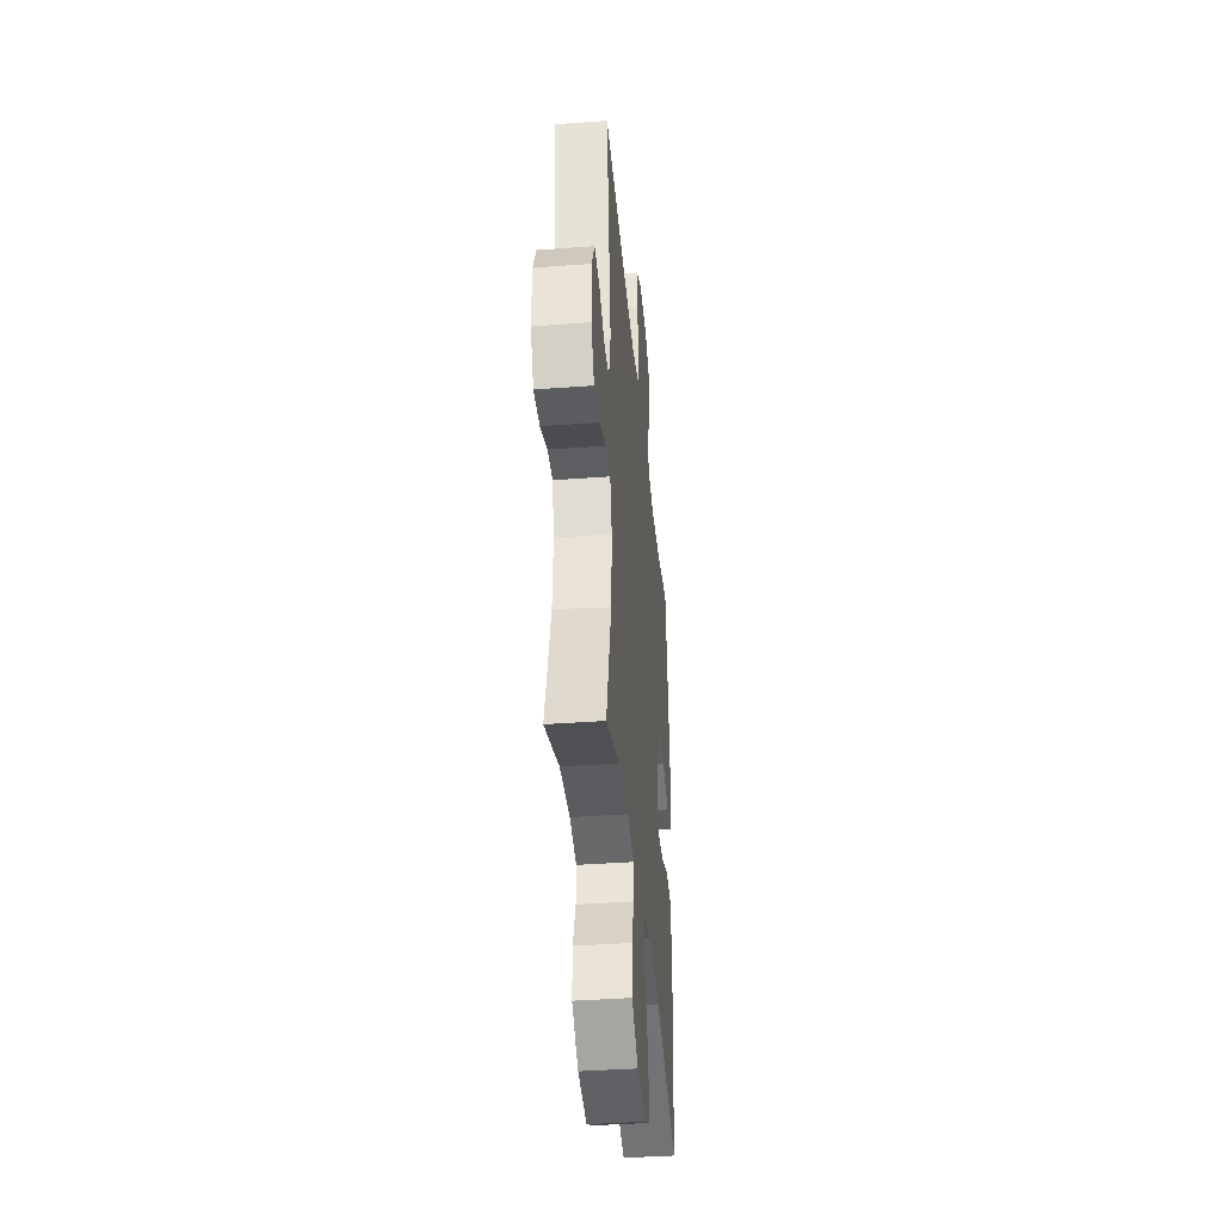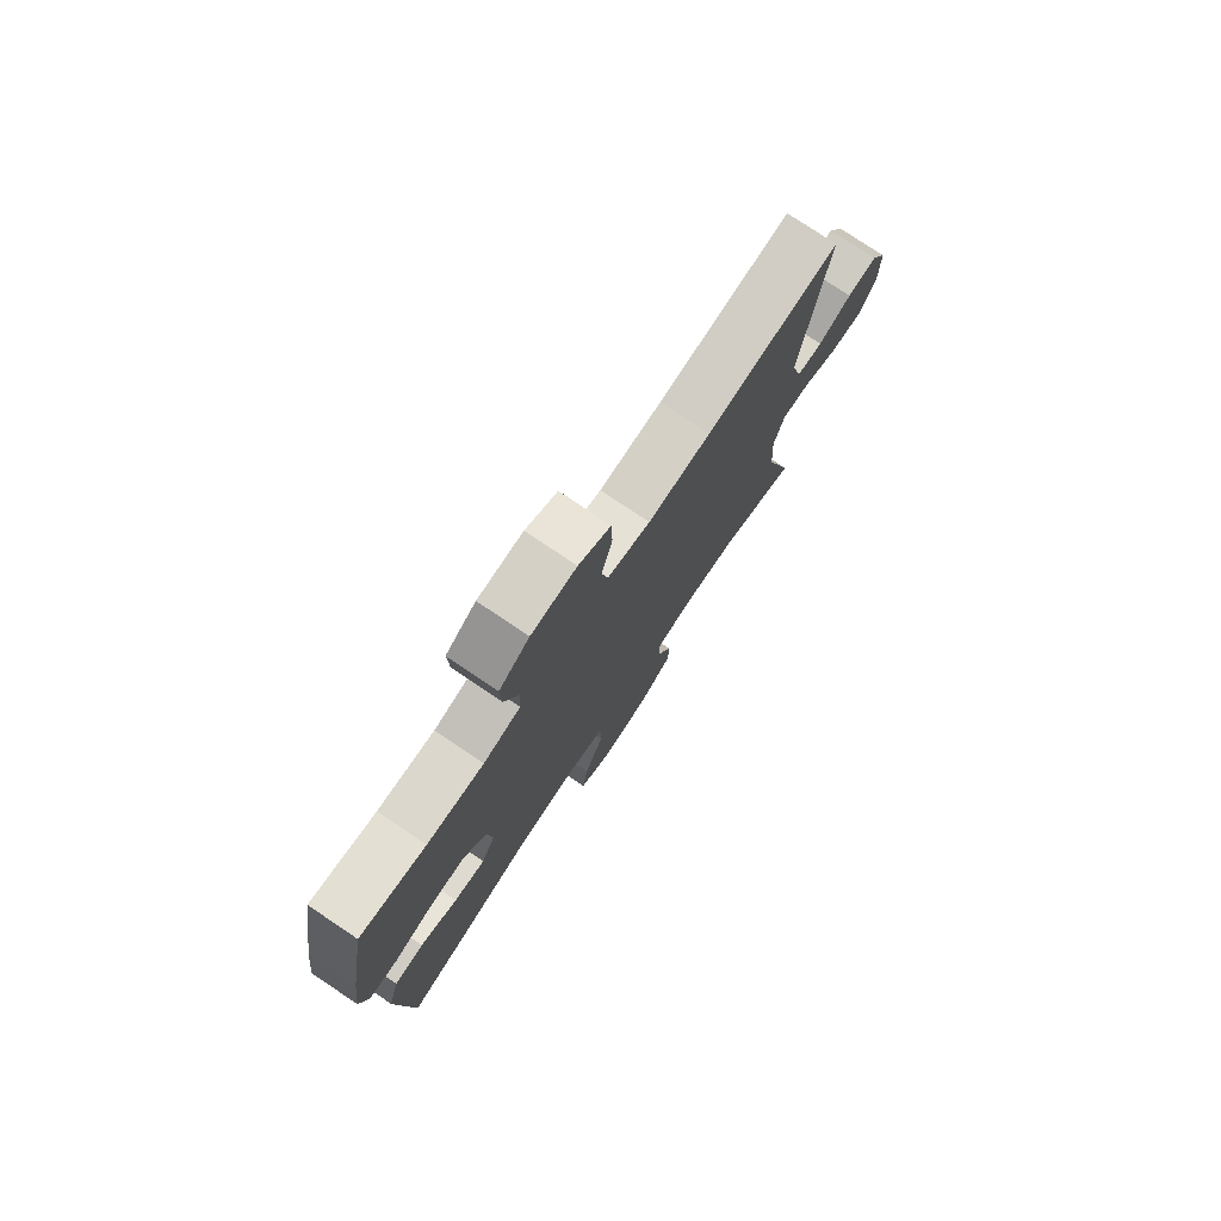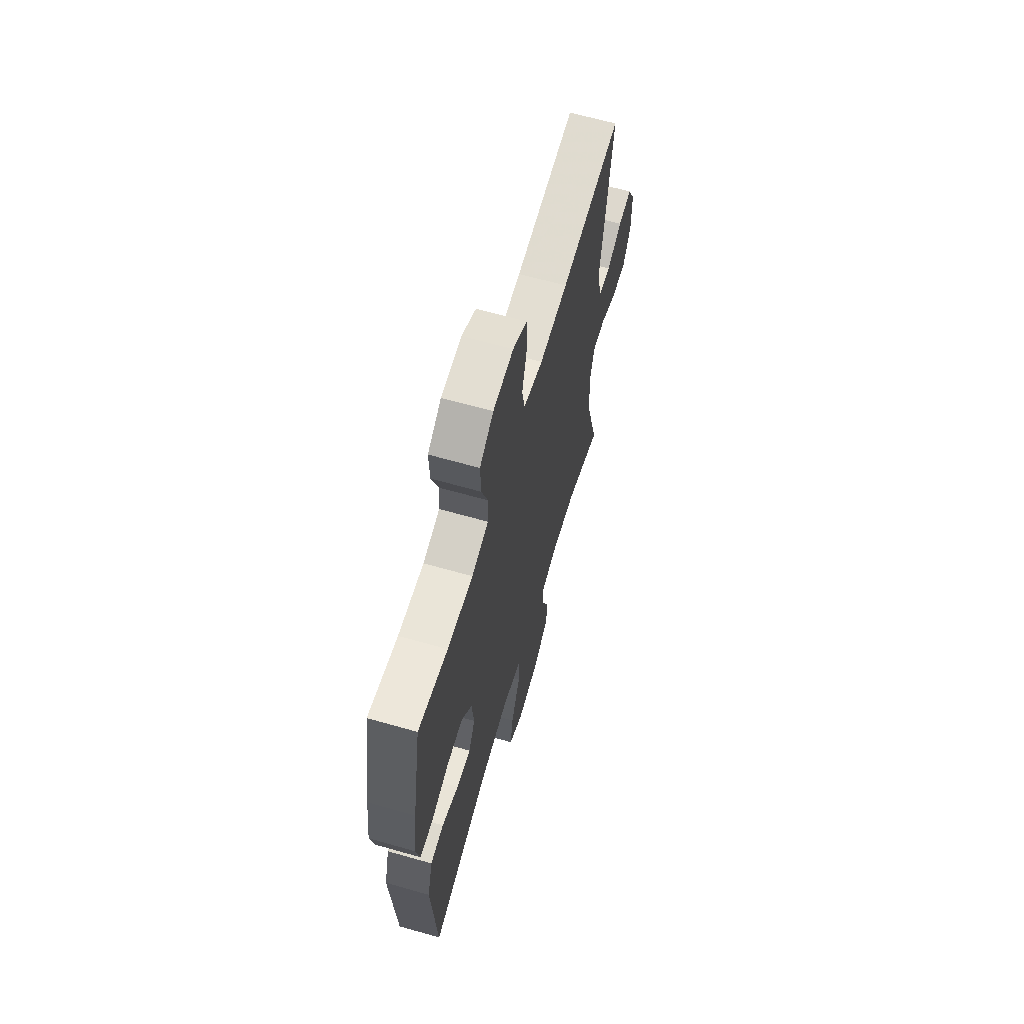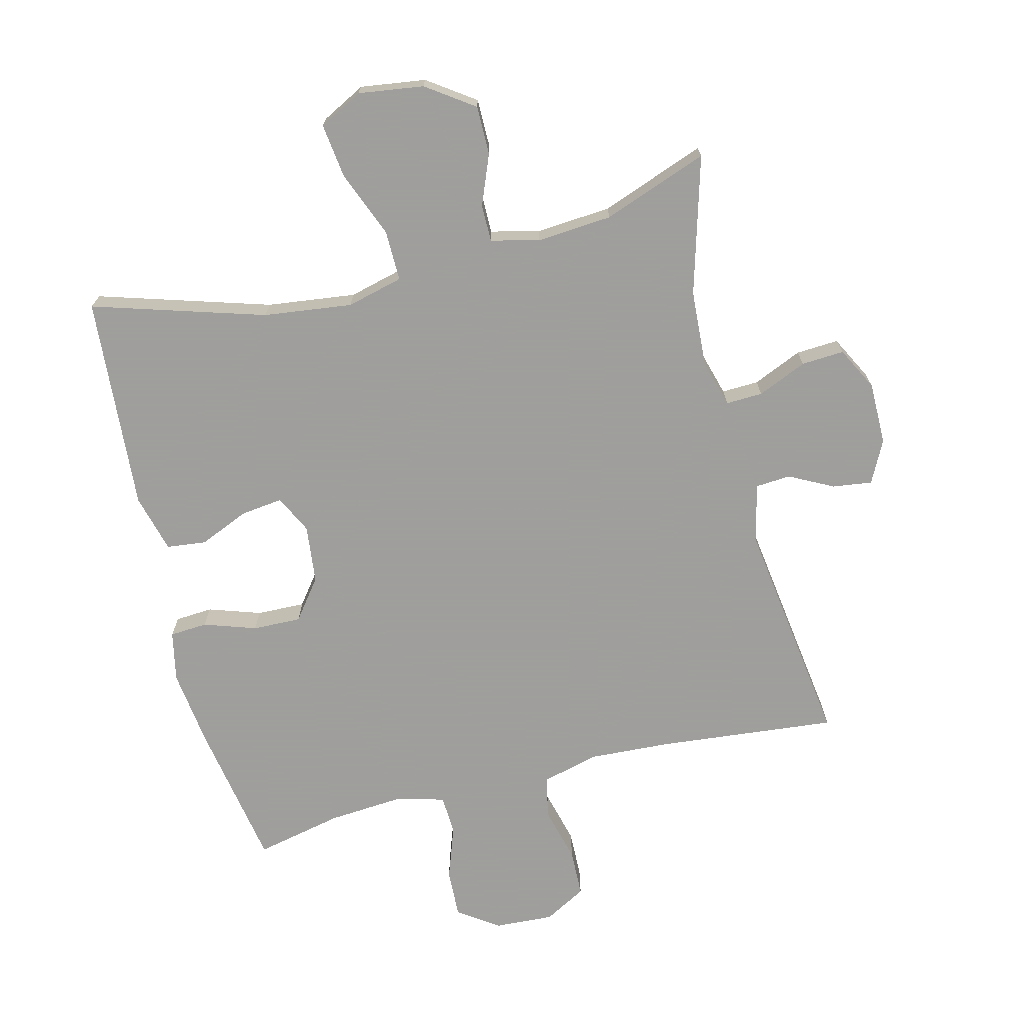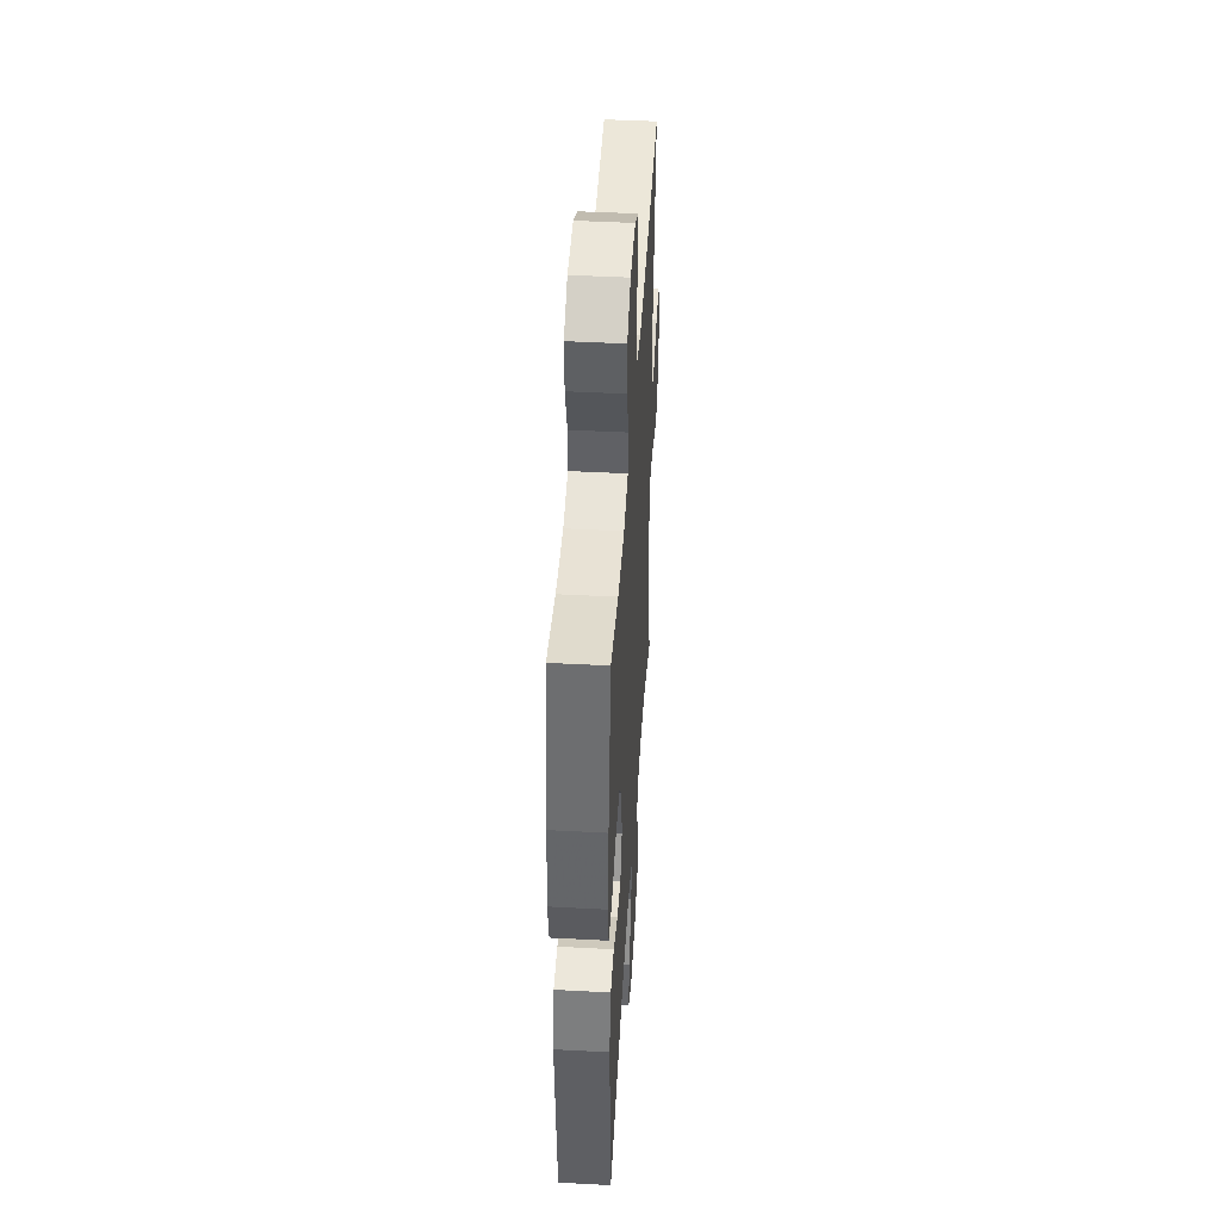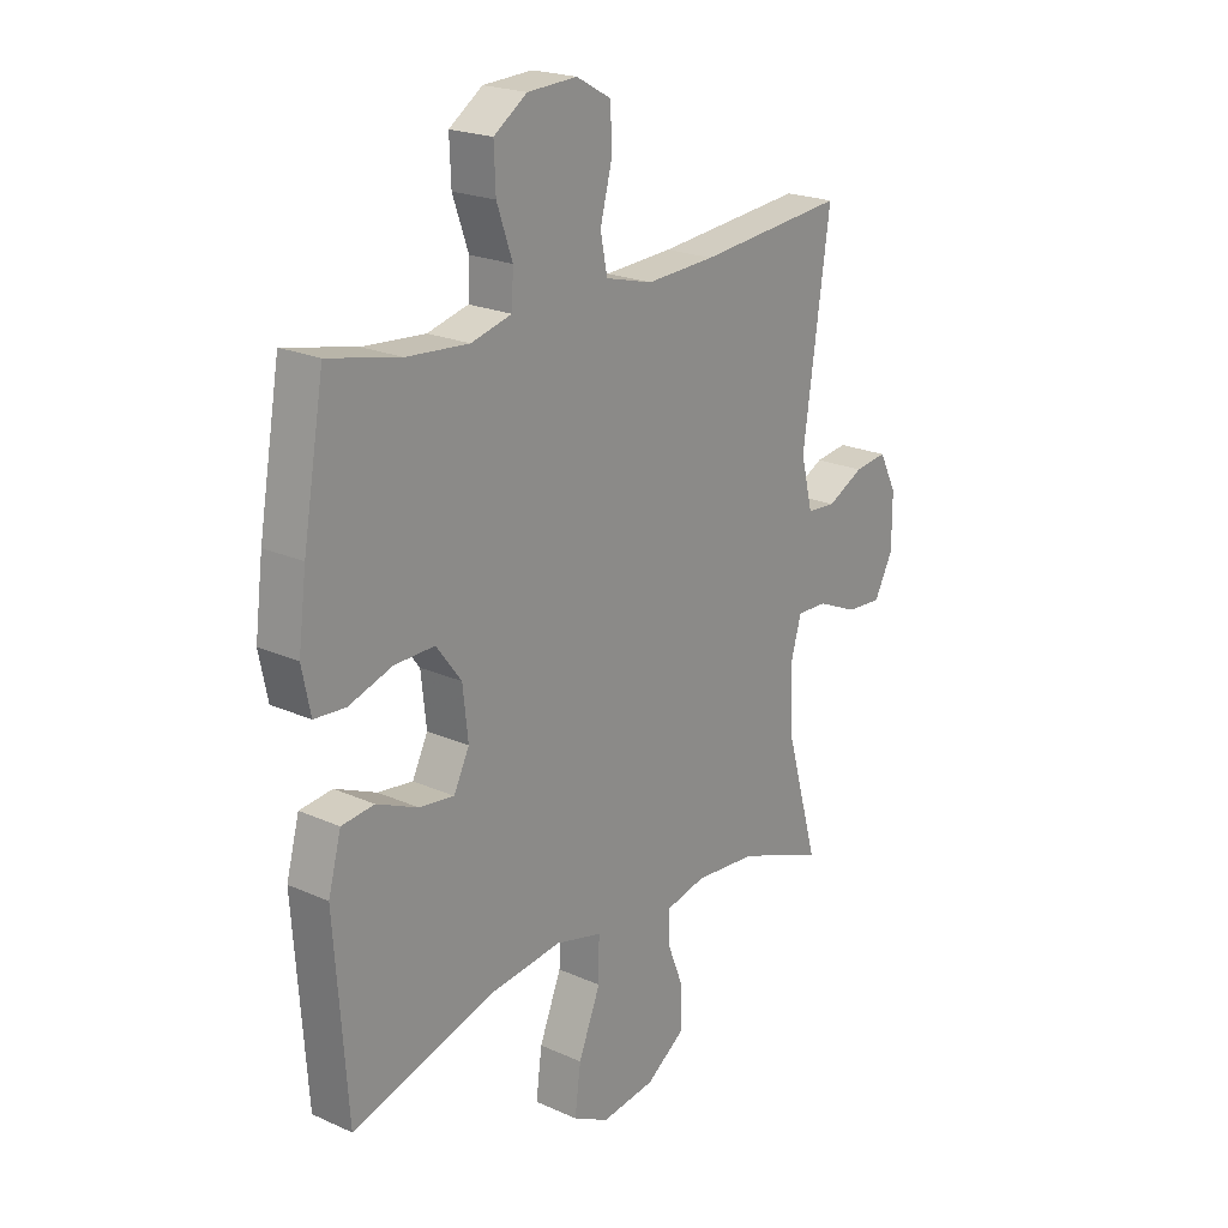
<metadata>
{"format":"obj","ext":"obj","renderer":"f3d","projection":"perspective","resolution":1024,"background":"white","views":[{"elev":-39.3,"azim":-84.7,"up":"+Z"},{"elev":77.4,"azim":123.8,"up":"+Z"},{"elev":64.3,"azim":106.1,"up":"+Z"},{"elev":-71.1,"azim":-166.0,"up":"+Y"},{"elev":45.2,"azim":93.5,"up":"+Z"},{"elev":21.3,"azim":128.6,"up":"+Z"}]}
</metadata>
<code>
v -0.5 0.07 -0.5
v -0.44 0.07 -0.288
v -0.433 0.07 -0.17
v -0.454 0.07 -0.096
v -0.511 0.07 -0.098
v -0.587 0.07 -0.131
v -0.653 0.07 -0.135
v -0.688 0.07 -0.068
v -0.688 0.07 0.029
v -0.655 0.07 0.094
v -0.594 0.07 0.086
v -0.526 0.07 0.051
v -0.472 0.07 0.055
v -0.45 0.07 0.145
v -0.5 0.07 0.5
v -0.225 0.07 0.473
v -0.097 0.07 0.466
v -0.009 0.07 0.489
v 0.004 0.07 0.554
v -0.018 0.07 0.639
v -0.016 0.07 0.713
v 0.049 0.07 0.749
v 0.141 0.07 0.744
v 0.203 0.07 0.701
v 0.2 0.07 0.626
v 0.171 0.07 0.543
v 0.174 0.07 0.482
v 0.25 0.07 0.462
v 0.366 0.07 0.471
v 0.5 0.07 0.5
v 0.54 0.07 0.27
v 0.555 0.07 0.152
v 0.539 0.07 0.074
v 0.481 0.07 0.07
v 0.4 0.07 0.097
v 0.325 0.07 0.099
v 0.278 0.07 0.037
v 0.268 0.07 -0.053
v 0.297 0.07 -0.112
v 0.362 0.07 -0.104
v 0.439 0.07 -0.071
v 0.5 0.07 -0.078
v 0.524 0.07 -0.168
v 0.5 0.07 -0.5
v 0.234 0.07 -0.419
v 0.097 0.07 -0.402
v 0.01 0.07 -0.424
v 0.011 0.07 -0.502
v 0.052 0.07 -0.604
v 0.063 0.07 -0.689
v -0.004 0.07 -0.724
v -0.105 0.07 -0.71
v -0.178 0.07 -0.659
v -0.178 0.07 -0.584
v -0.147 0.07 -0.506
v -0.147 0.07 -0.449
v -0.222 0.07 -0.431
v -0.338 0.07 -0.44
v -0.5 0 -0.5
v -0.44 0 -0.288
v -0.433 0 -0.17
v -0.454 0 -0.096
v -0.511 0 -0.098
v -0.587 0 -0.131
v -0.653 0 -0.135
v -0.688 0 -0.068
v -0.688 0 0.029
v -0.655 0 0.094
v -0.594 0 0.086
v -0.526 0 0.051
v -0.472 0 0.055
v -0.45 0 0.145
v -0.5 0 0.5
v -0.225 0 0.473
v -0.097 0 0.466
v -0.009 0 0.489
v 0.004 0 0.554
v -0.018 0 0.639
v -0.016 0 0.713
v 0.049 0 0.749
v 0.141 0 0.744
v 0.203 0 0.701
v 0.2 0 0.626
v 0.171 0 0.543
v 0.174 0 0.482
v 0.25 0 0.462
v 0.366 0 0.471
v 0.5 0 0.5
v 0.54 0 0.27
v 0.555 0 0.152
v 0.539 0 0.074
v 0.481 0 0.07
v 0.4 0 0.097
v 0.325 0 0.099
v 0.278 0 0.037
v 0.268 0 -0.053
v 0.297 0 -0.112
v 0.362 0 -0.104
v 0.439 0 -0.071
v 0.5 0 -0.078
v 0.524 0 -0.168
v 0.5 0 -0.5
v 0.234 0 -0.419
v 0.097 0 -0.402
v 0.01 0 -0.424
v 0.011 0 -0.502
v 0.052 0 -0.604
v 0.063 0 -0.689
v -0.004 0 -0.724
v -0.105 0 -0.71
v -0.178 0 -0.659
v -0.178 0 -0.584
v -0.147 0 -0.506
v -0.147 0 -0.449
v -0.222 0 -0.431
v -0.338 0 -0.44
f 52 53 54 55
f 52 55 56
f 51 52 56
f 48 49 50 51
f 47 48 51 56
f 46 47 56 57
f 42 43 44 45
f 40 41 42 45
f 39 40 45 46
f 38 39 46 57
f 32 33 34 35
f 32 35 36
f 29 30 31 32
f 28 29 32 36
f 27 28 36 37
f 23 24 25 26
f 23 26 27
f 22 23 27
f 19 20 21 22
f 18 19 22 27
f 17 18 27 37
f 14 15 16
f 13 14 16 17
f 9 10 11 12
f 9 12 13
f 8 9 13
f 5 6 7 8
f 4 5 8 13
f 3 4 13 17
f 58 1 2
f 37 38 57 58
f 17 37 58
f 2 3 17 58
f 113 112 111 110
f 114 113 110
f 114 110 109
f 109 108 107 106
f 114 109 106 105
f 115 114 105 104
f 103 102 101 100
f 103 100 99 98
f 104 103 98 97
f 115 104 97 96
f 93 92 91 90
f 94 93 90
f 90 89 88 87
f 94 90 87 86
f 95 94 86 85
f 84 83 82 81
f 85 84 81
f 85 81 80
f 80 79 78 77
f 85 80 77 76
f 95 85 76 75
f 74 73 72
f 75 74 72 71
f 70 69 68 67
f 71 70 67
f 71 67 66
f 66 65 64 63
f 71 66 63 62
f 75 71 62 61
f 60 59 116
f 116 115 96 95
f 116 95 75
f 116 75 61 60
f 1 59 60 2
f 2 60 61 3
f 3 61 62 4
f 4 62 63 5
f 5 63 64 6
f 6 64 65 7
f 7 65 66 8
f 8 66 67 9
f 9 67 68 10
f 10 68 69 11
f 11 69 70 12
f 12 70 71 13
f 13 71 72 14
f 14 72 73 15
f 15 73 74 16
f 16 74 75 17
f 17 75 76 18
f 18 76 77 19
f 19 77 78 20
f 20 78 79 21
f 21 79 80 22
f 22 80 81 23
f 23 81 82 24
f 24 82 83 25
f 25 83 84 26
f 26 84 85 27
f 27 85 86 28
f 28 86 87 29
f 29 87 88 30
f 30 88 89 31
f 31 89 90 32
f 32 90 91 33
f 33 91 92 34
f 34 92 93 35
f 35 93 94 36
f 36 94 95 37
f 37 95 96 38
f 38 96 97 39
f 39 97 98 40
f 40 98 99 41
f 41 99 100 42
f 42 100 101 43
f 43 101 102 44
f 44 102 103 45
f 45 103 104 46
f 46 104 105 47
f 47 105 106 48
f 48 106 107 49
f 49 107 108 50
f 50 108 109 51
f 51 109 110 52
f 52 110 111 53
f 53 111 112 54
f 54 112 113 55
f 55 113 114 56
f 56 114 115 57
f 57 115 116 58
f 58 116 59 1

</code>
